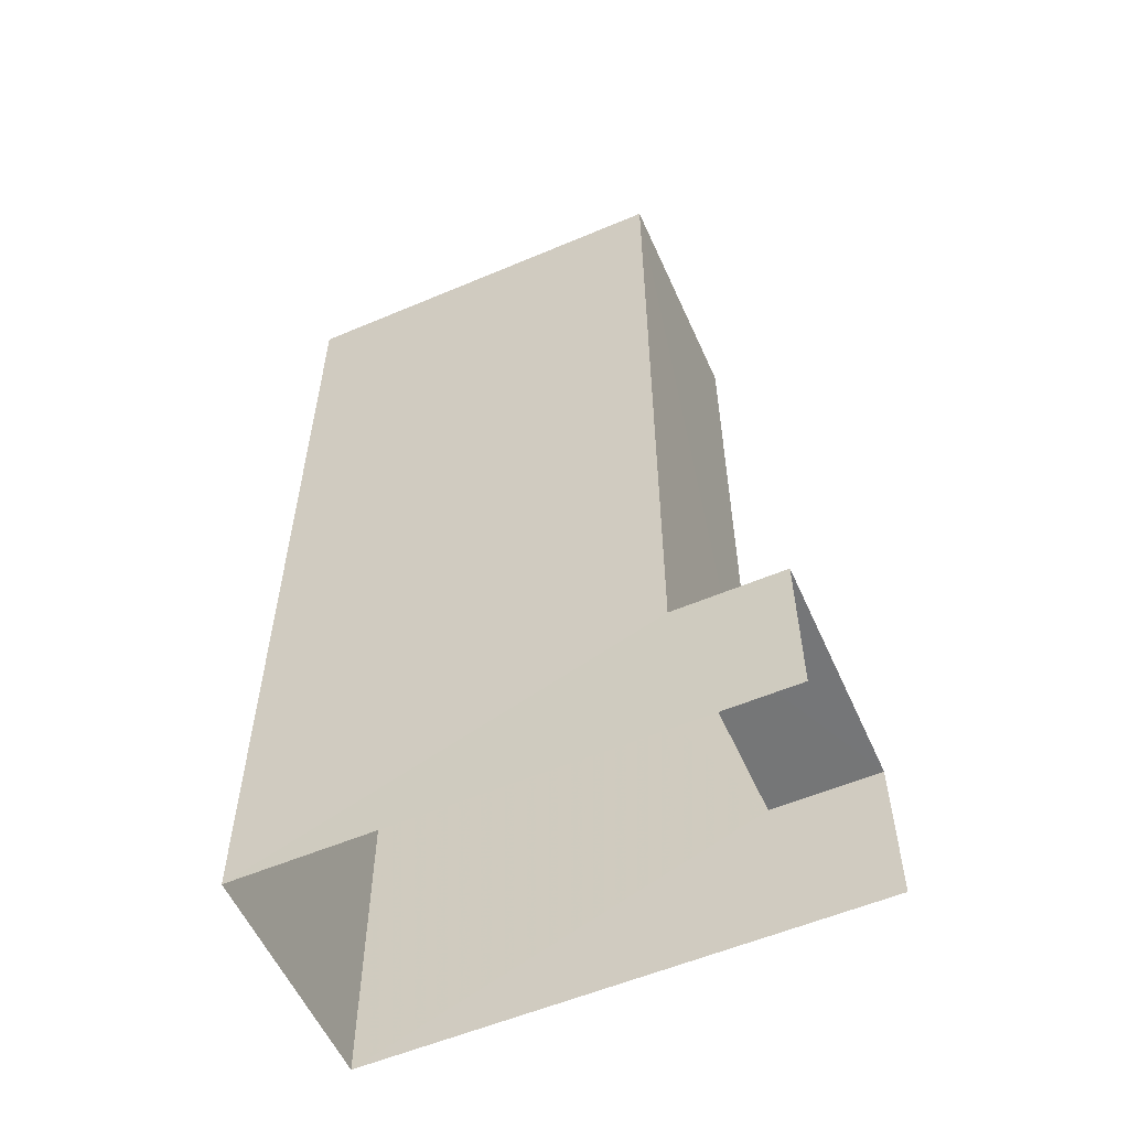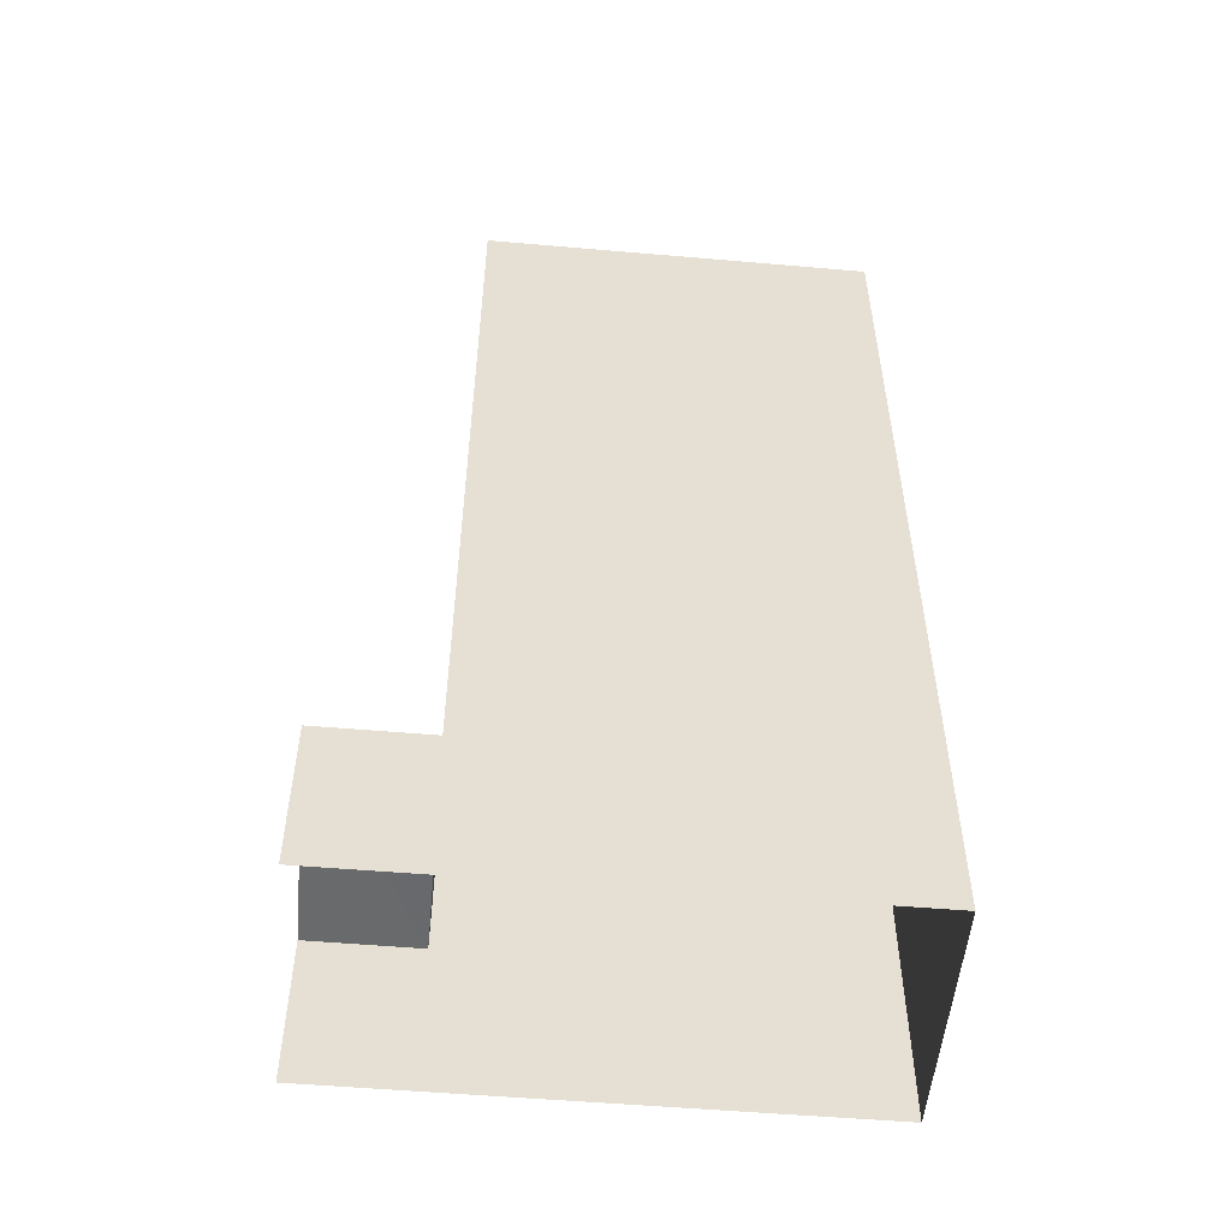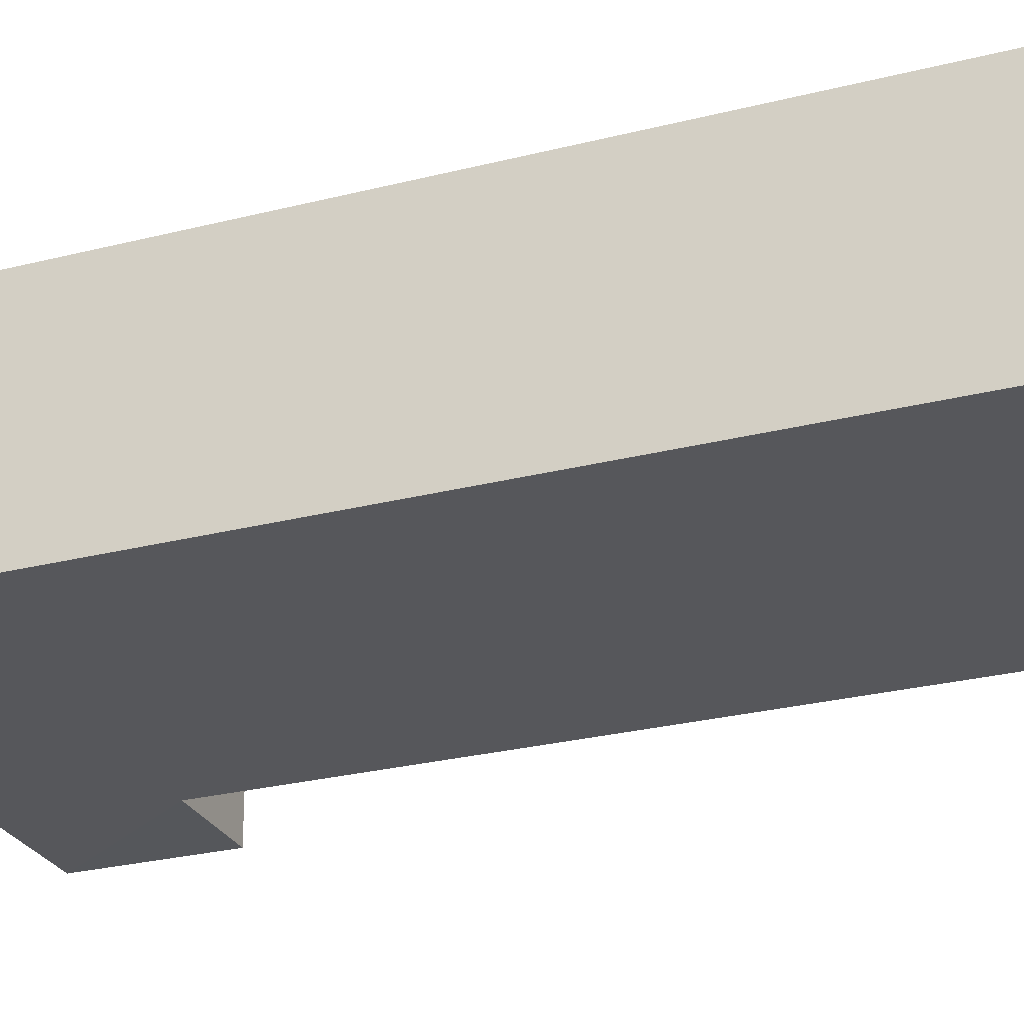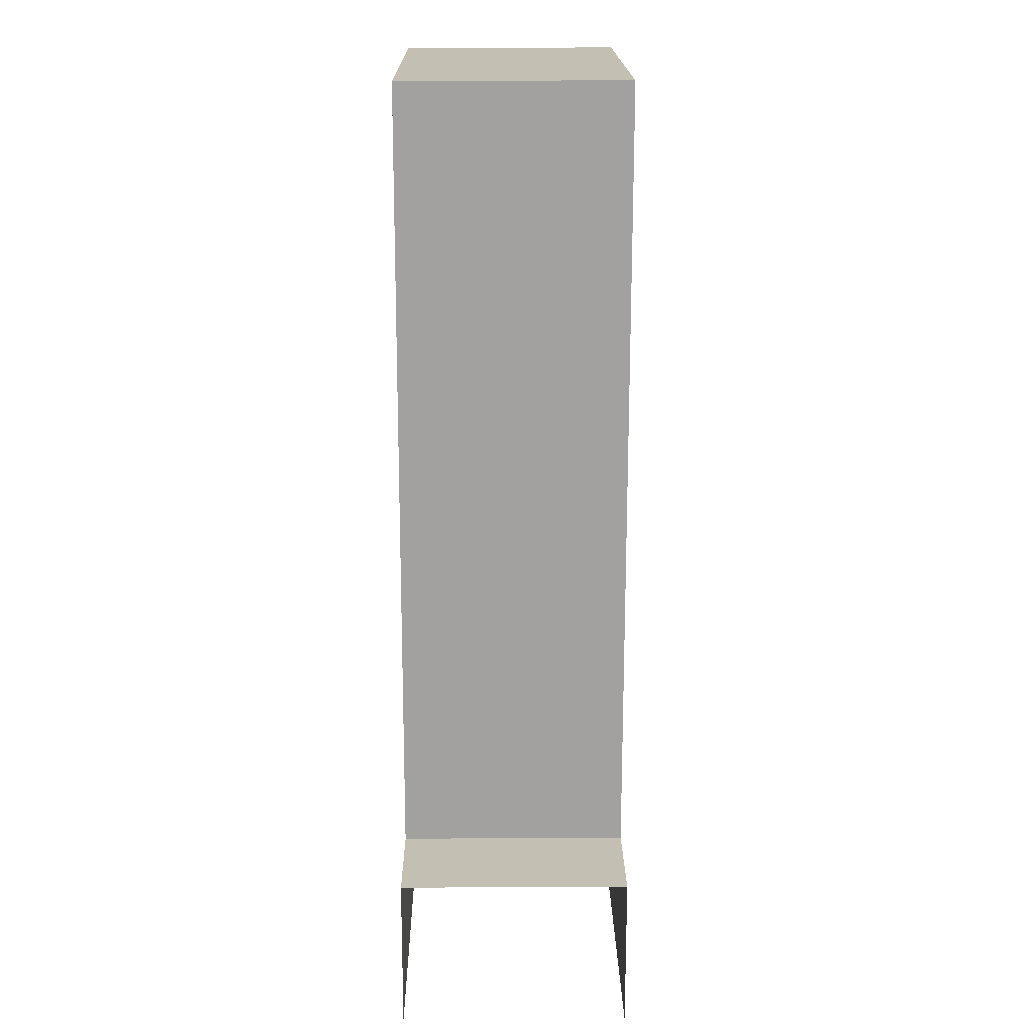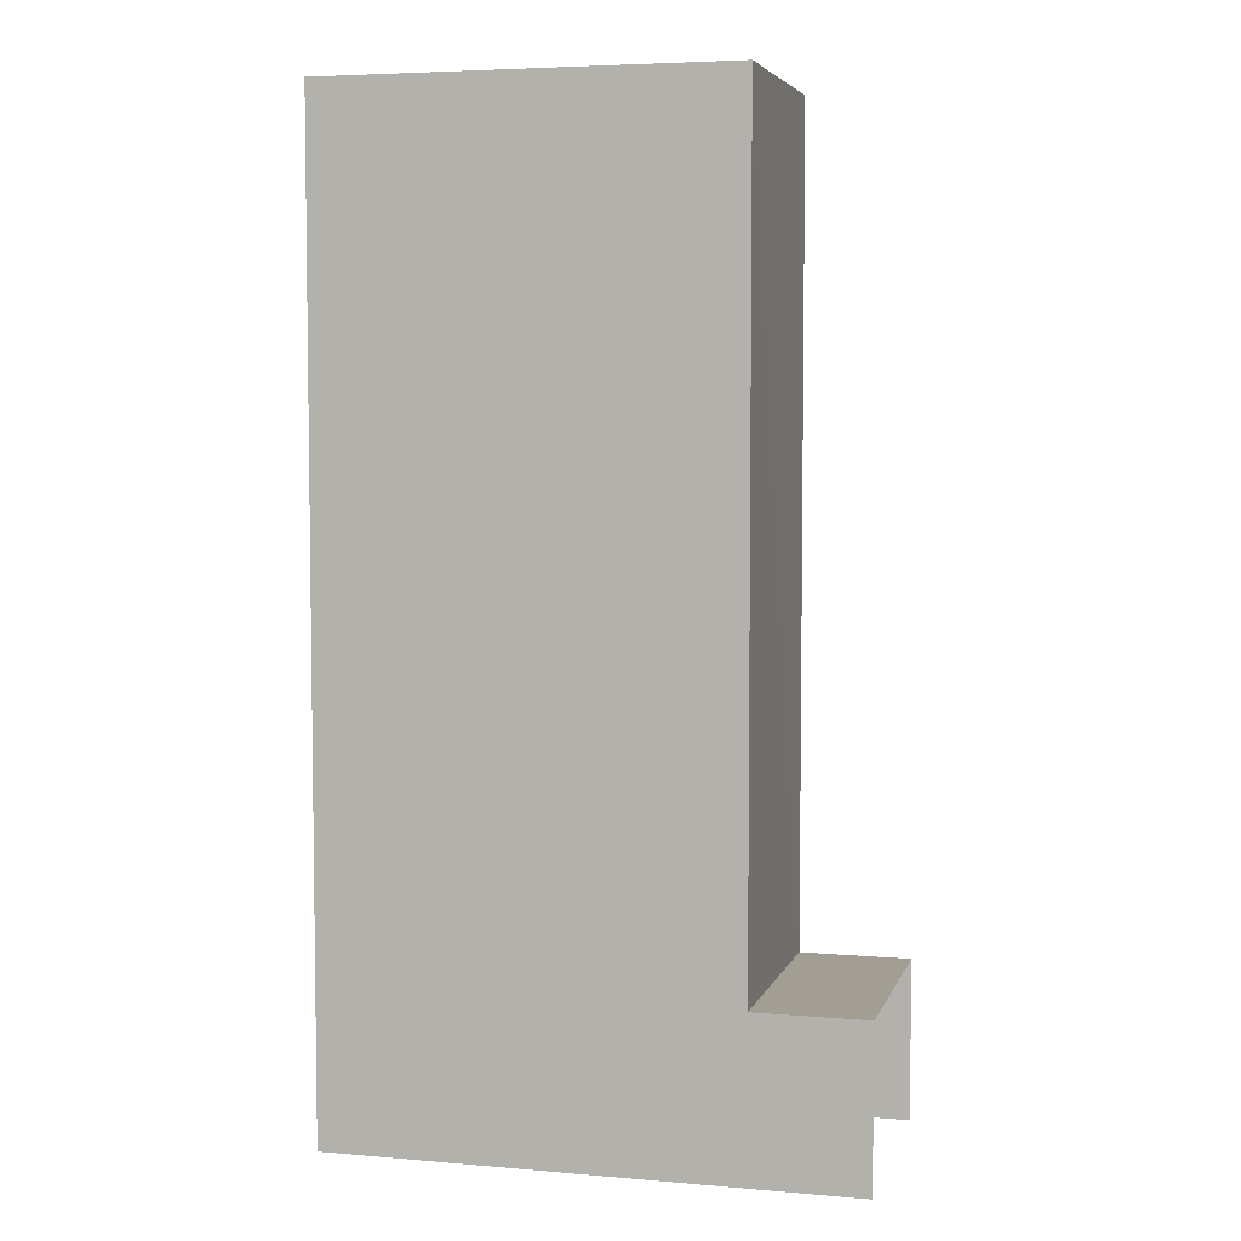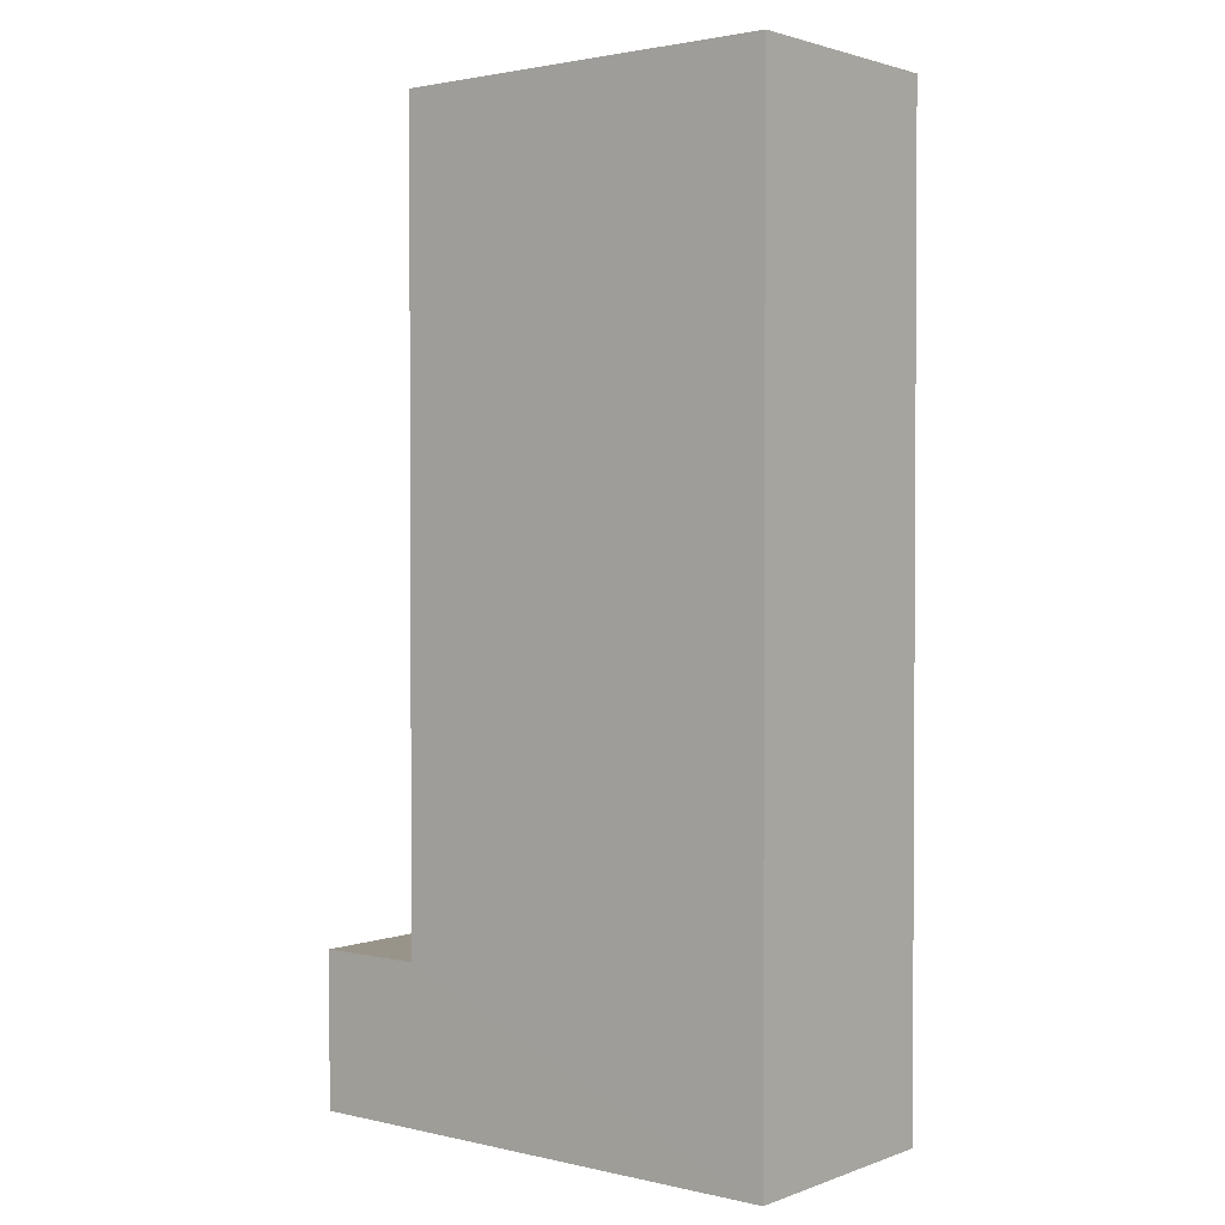
<metadata>
{"format":"obj","ext":"obj","renderer":"f3d","projection":"perspective","resolution":1024,"background":"white","views":[{"elev":-56.7,"azim":25.1,"up":"+Z"},{"elev":-52.9,"azim":176.0,"up":"+Z"},{"elev":-28.3,"azim":-69.3,"up":"+Y"},{"elev":17.8,"azim":90.7,"up":"+Z"},{"elev":5.2,"azim":16.2,"up":"+Z"},{"elev":1.9,"azim":-139.8,"up":"+Z"}]}
</metadata>
<code>
v -3.727e+05 -1.048e+05 26.08
v -3.727e+05 -1.048e+05 26.08
v -3.727e+05 -1.048e+05 26.08
v -3.727e+05 -1.048e+05 26.08
v -3.727e+05 -1.048e+05 54.28
v -3.727e+05 -1.048e+05 54.28
v -3.727e+05 -1.048e+05 54.28
v -3.727e+05 -1.048e+05 54.28
v -3.727e+05 -1.048e+05 30.65
v -3.727e+05 -1.048e+05 30.65
v -3.727e+05 -1.048e+05 30.65
v -3.727e+05 -1.048e+05 30.65
f 1 2 3
f 1 4 2
f 10 4 1
f 11 10 1
f 5 6 7
f 8 5 7
f 9 10 11
f 12 9 11
f 7 6 9
f 6 2 9
f 9 4 10
f 9 2 4
f 12 8 7
f 9 12 7
f 5 12 3
f 3 12 1
f 5 8 12
f 1 12 11
f 6 3 2
f 6 5 3

</code>
